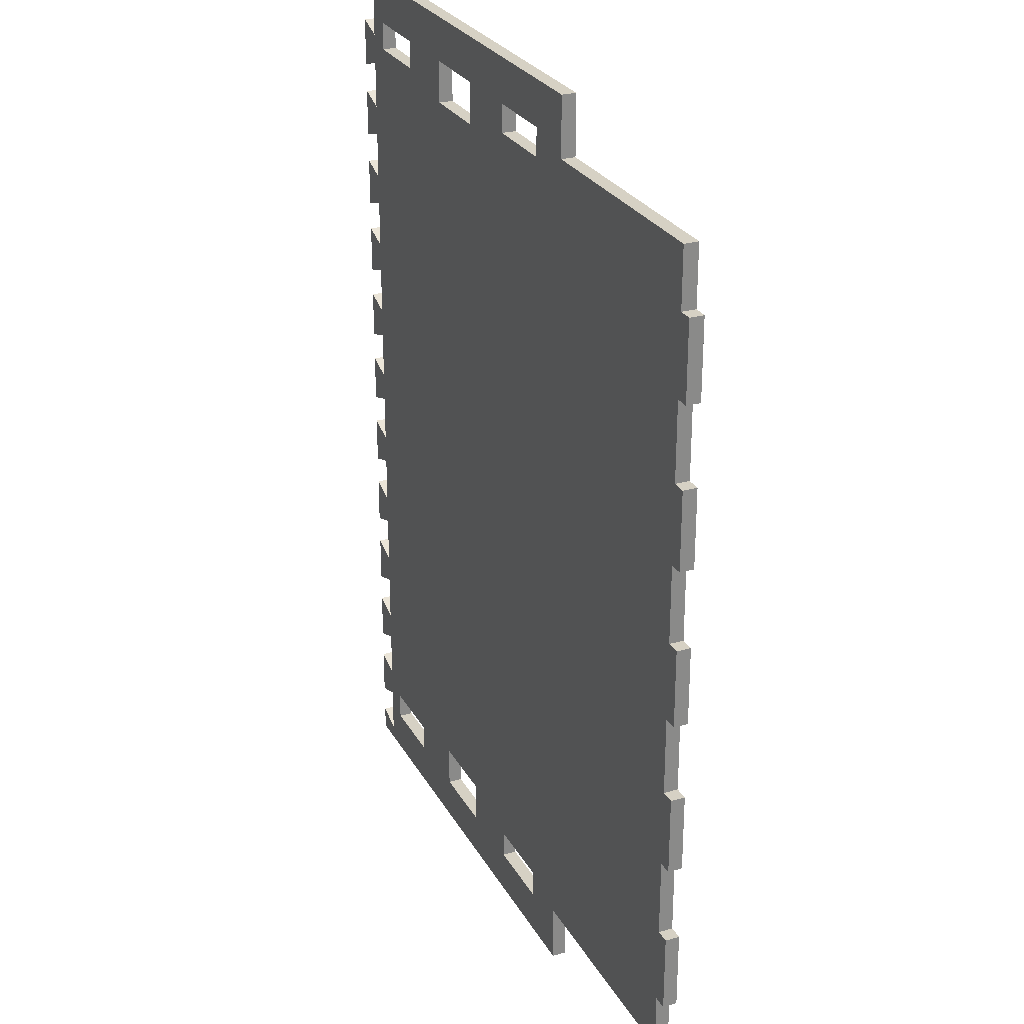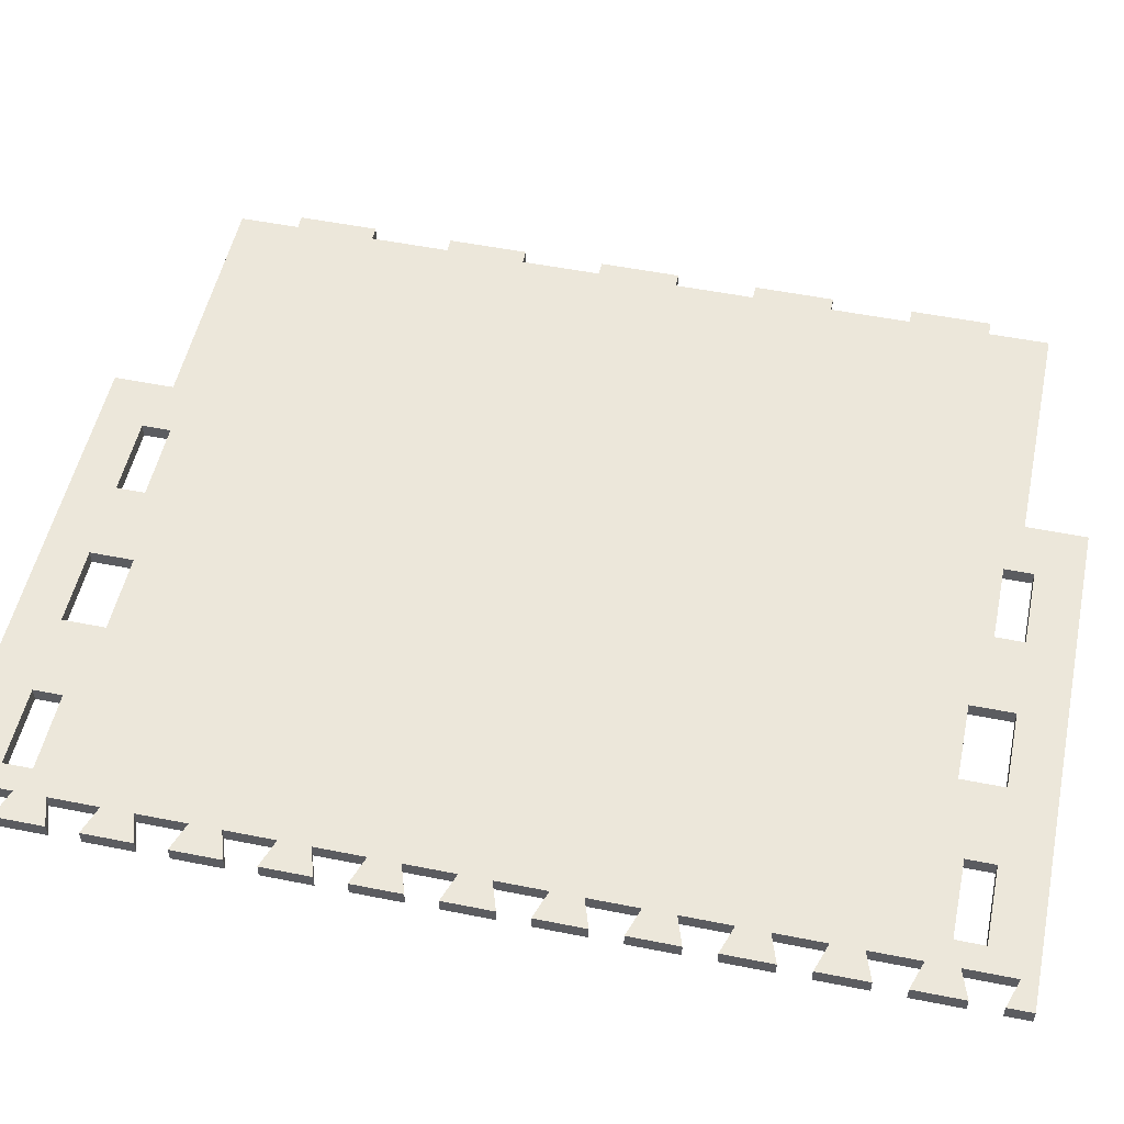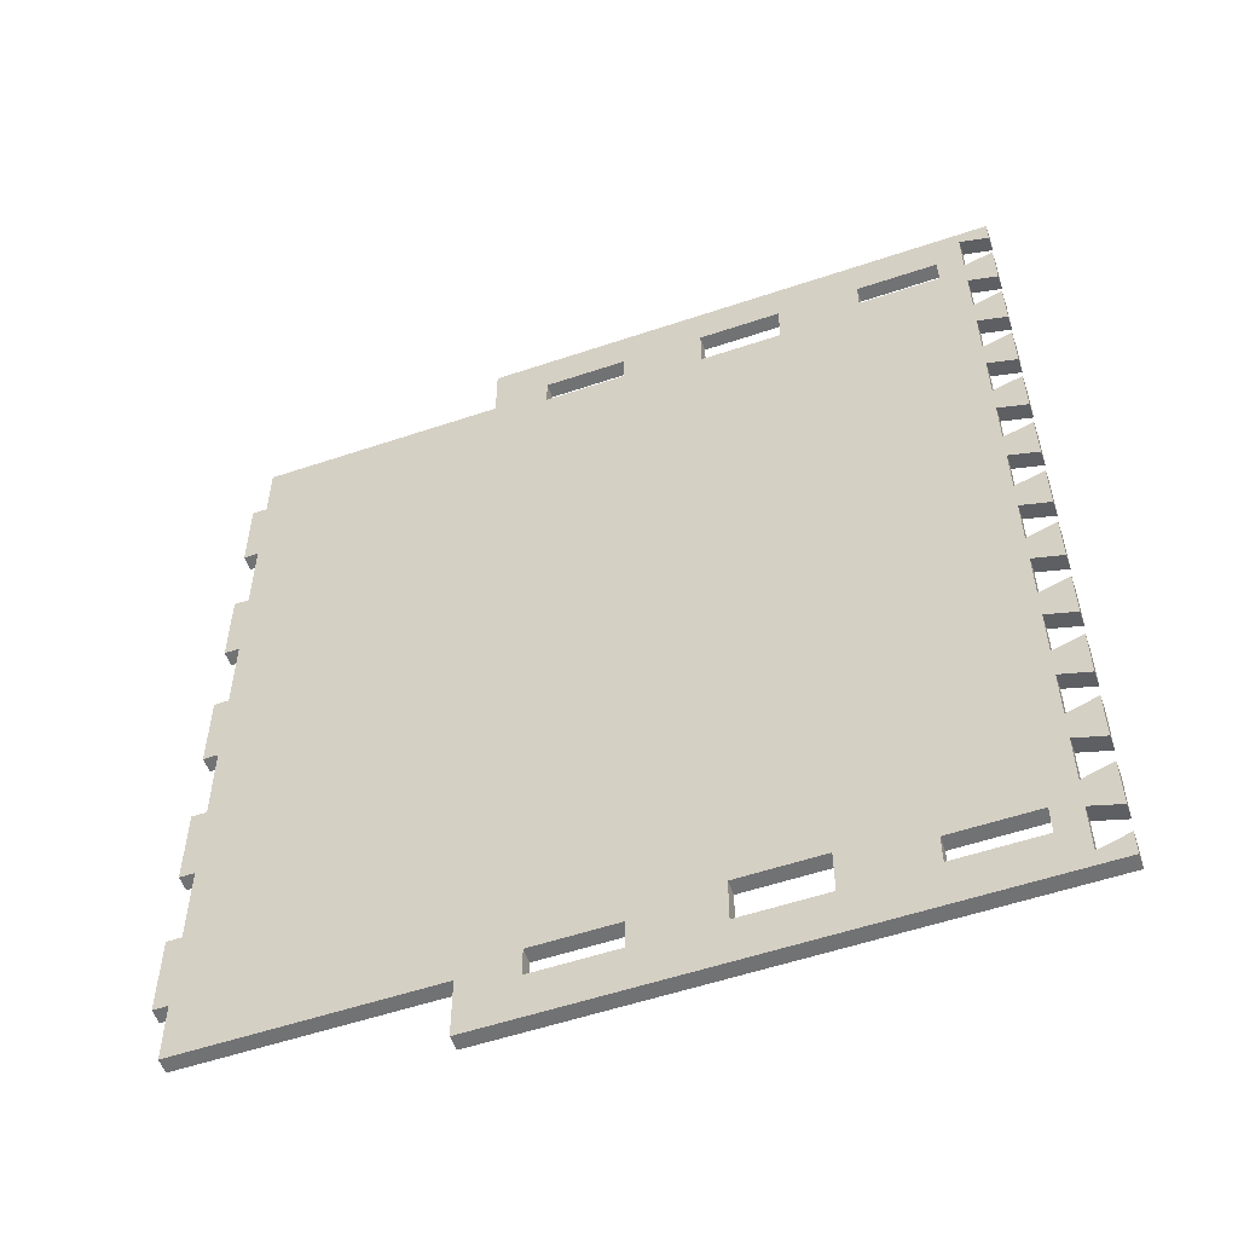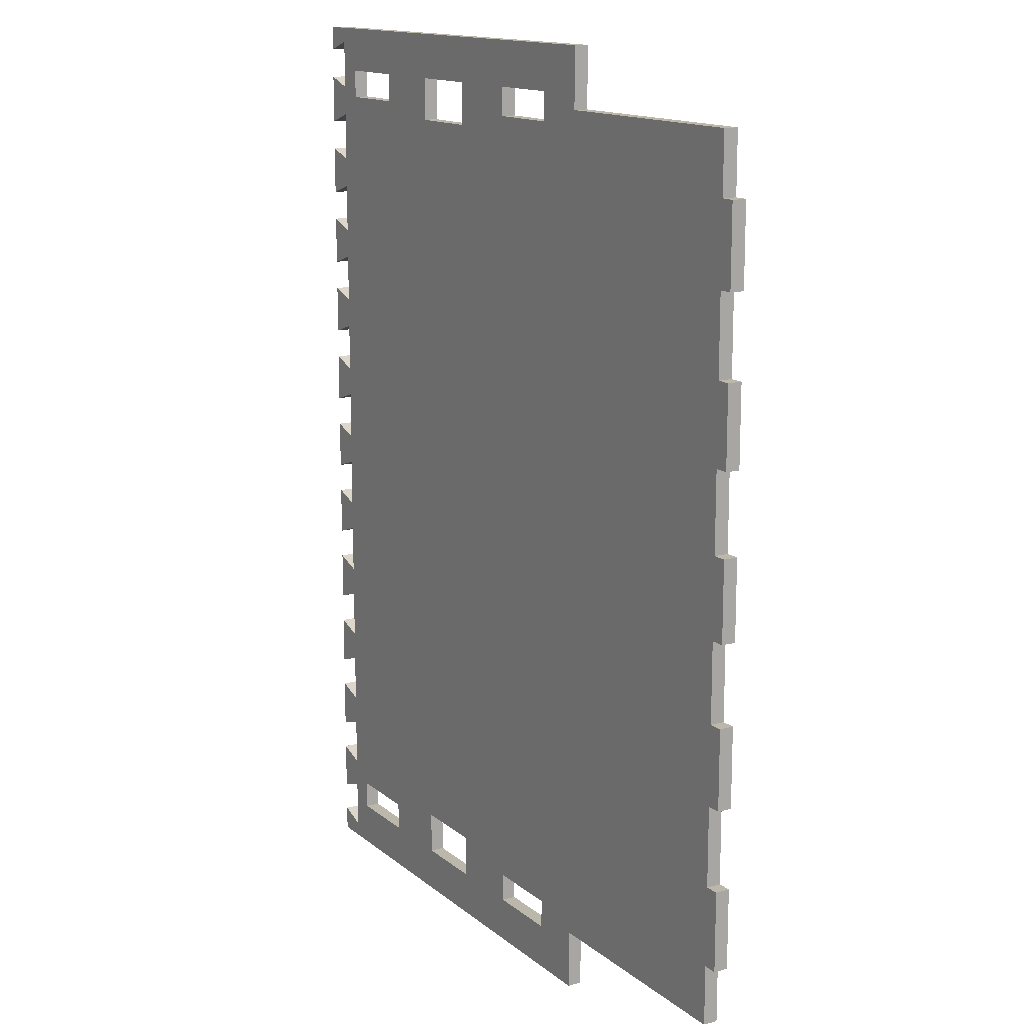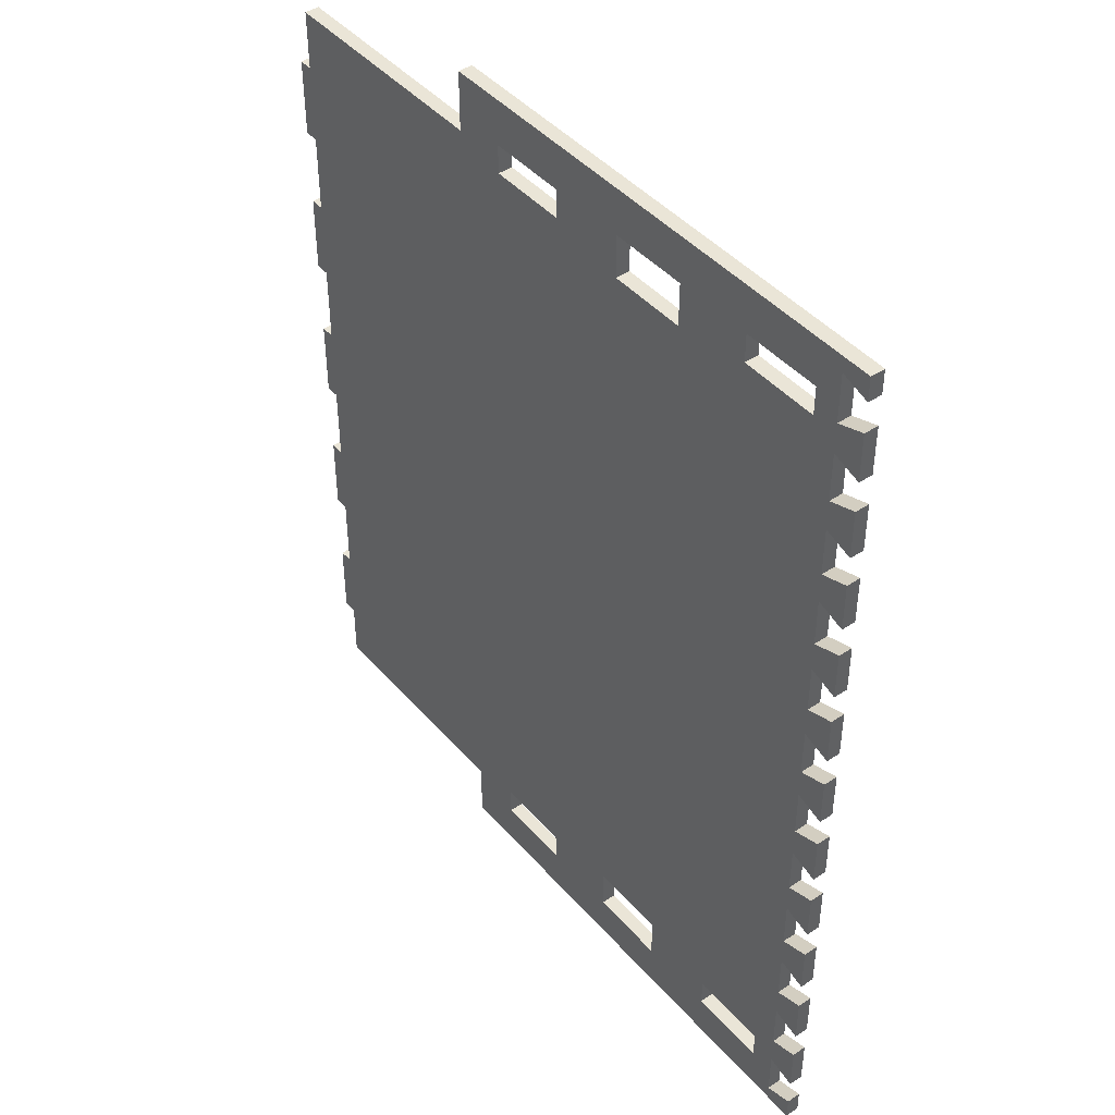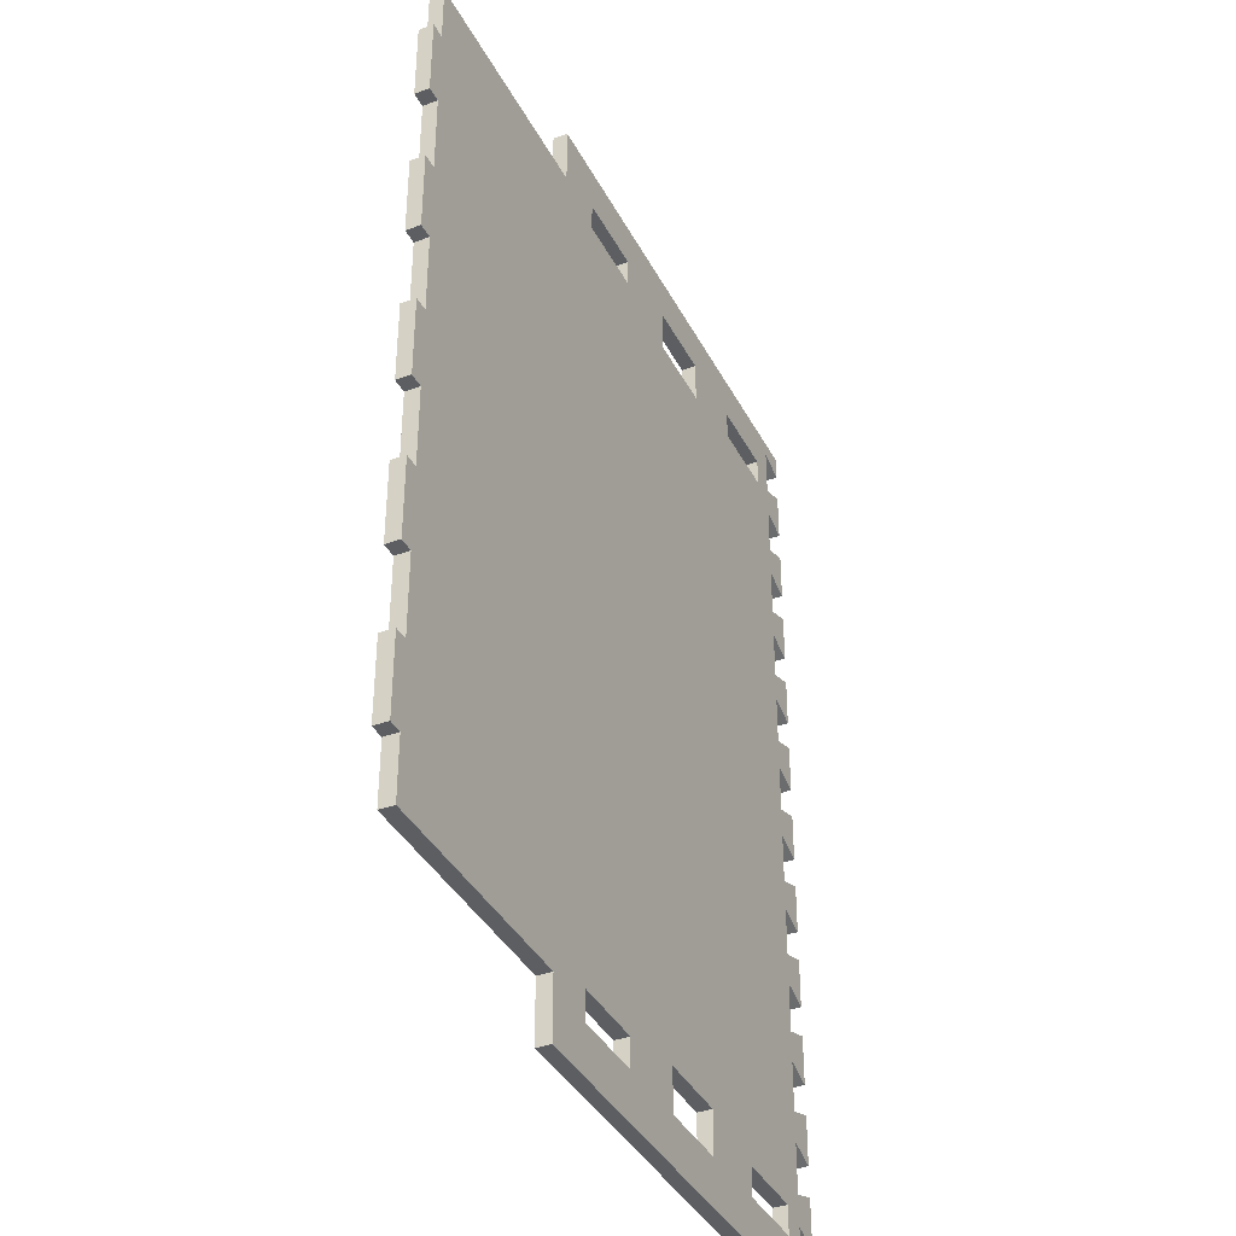
<metadata>
{"format":"obj","ext":"obj","renderer":"f3d","projection":"perspective","resolution":1024,"background":"white","views":[{"elev":27.0,"azim":66.3,"up":"+Y"},{"elev":52.4,"azim":-77.9,"up":"+Z"},{"elev":-55.5,"azim":-160.5,"up":"+Y"},{"elev":14.2,"azim":59.2,"up":"+Y"},{"elev":44.1,"azim":-127.9,"up":"+Y"},{"elev":-37.9,"azim":115.0,"up":"+Y"}]}
</metadata>
<code>
g whalm391 IFP-04
v 0 0 0
v 0 0 0.018
v 0.036 0.012 0
v 0.036 0.012 0.018
v 0.036 -0.05 0
v 0.036 -0.05 0.018
v 0 -0.038 0
v 0 -0.038 0.018
v 0 -0.1 0
v 0 -0.1 0.018
v 0.036 -0.088 0
v 0.036 -0.088 0.018
v 0.036 -0.15 0
v 0.036 -0.15 0.018
v 0 -0.138 0
v 0 -0.138 0.018
v 0 -0.2 0
v 0 -0.2 0.018
v 0.036 -0.188 0
v 0.036 -0.188 0.018
v 0.036 -0.25 0
v 0.036 -0.25 0.018
v 0 -0.238 0
v 0 -0.238 0.018
v 0 -0.3 0
v 0 -0.3 0.018
v 0.036 -0.288 0
v 0.036 -0.288 0.018
v 0.036 -0.35 0
v 0.036 -0.35 0.018
v 0 -0.338 0
v 0 -0.338 0.018
v 0 -0.4 0
v 0 -0.4 0.018
v 0.036 -0.388 0
v 0.036 -0.388 0.018
v 0.036 -0.45 0
v 0.036 -0.45 0.018
v 0 -0.438 0
v 0 -0.438 0.018
v 0 -0.5 0
v 0 -0.5 0.018
v 0.036 -0.488 0
v 0.036 -0.488 0.018
v 0.036 -0.55 0
v 0.036 -0.55 0.018
v 0 -0.538 0
v 0 -0.538 0.018
v 0 -0.6 0
v 0 -0.6 0.018
v 0.036 -0.588 0
v 0.036 -0.588 0.018
v 0.036 -0.65 0
v 0.036 -0.65 0.018
v 0 -0.638 0
v 0 -0.638 0.018
v 0 -0.7 0
v 0 -0.7 0.018
v 0.036 -0.688 0
v 0.036 -0.688 0.018
v 0.036 -0.75 0
v 0.036 -0.75 0.018
v 0 -0.738 0
v 0 -0.738 0.018
v 0 -0.8 0
v 0 -0.8 0.018
v 0.036 -0.788 0
v 0.036 -0.788 0.018
v 0.036 -0.85 0
v 0.036 -0.85 0.018
v 0 -0.838 0
v 0 -0.838 0.018
v 0 -0.9 0
v 0 -0.9 0.018
v 0.036 -0.888 0
v 0.036 -0.888 0.018
v 0.036 -0.95 0
v 0.036 -0.95 0.018
v 0 -0.938 0
v 0 -0.938 0.018
v 0 -1 0
v 0 -1 0.018
v 0.036 -0.988 0
v 0.036 -0.988 0.018
v 0.036 -1.05 0
v 0.036 -1.05 0.018
v 0 -1.038 0
v 0 -1.038 0.018
v 0 -1.069 0
v 0 -1.069 0.018
v 0.636 -1.069 0
v 0.636 -1.069 0.018
v 0.636 -0.994 0
v 0.636 -0.994 0.018
v 0.936 -0.994 0
v 0.936 -0.994 0.018
v 0.936 -0.919 0
v 0.936 -0.919 0.018
v 0.954 -0.919 0
v 0.954 -0.919 0.018
v 0.954 -0.819 0
v 0.954 -0.819 0.018
v 0.936 -0.819 0
v 0.936 -0.819 0.018
v 0.936 -0.719 0
v 0.936 -0.719 0.018
v 0.954 -0.719 0
v 0.954 -0.719 0.018
v 0.954 -0.619 0
v 0.954 -0.619 0.018
v 0.936 -0.619 0
v 0.936 -0.619 0.018
v 0.936 -0.519 0
v 0.936 -0.519 0.018
v 0.954 -0.519 0
v 0.954 -0.519 0.018
v 0.954 -0.419 0
v 0.954 -0.419 0.018
v 0.936 -0.419 0
v 0.936 -0.419 0.018
v 0.936 -0.319 0
v 0.936 -0.319 0.018
v 0.954 -0.319 0
v 0.954 -0.319 0.018
v 0.954 -0.219 0
v 0.954 -0.219 0.018
v 0.936 -0.219 0
v 0.936 -0.219 0.018
v 0.936 -0.119 0
v 0.936 -0.119 0.018
v 0.954 -0.119 0
v 0.954 -0.119 0.018
v 0.954 -0.019 0
v 0.954 -0.019 0.018
v 0.936 -0.019 0
v 0.936 -0.019 0.018
v 0.936 0.056 0
v 0.936 0.056 0.018
v 0.636 0.056 0
v 0.636 0.056 0.018
v 0.636 0.131 0
v 0.636 0.131 0.018
v 0 0.131 0
v 0 0.131 0.018
v 0 0.1 0
v 0 0.1 0.018
v 0.036 0.112 0
v 0.036 0.112 0.018
v 0.036 0.05 0
v 0.036 0.05 0.018
v 0 0.062 0
v 0 0.062 0.018
v 0.268 0.02 0
v 0.268 0.02 0.018
v 0.268 0.074 0
v 0.268 0.074 0.018
v 0.368 0.074 0
v 0.368 0.074 0.018
v 0.368 0.02 0
v 0.368 0.02 0.018
v 0.268 -0.994 0
v 0.268 -0.994 0.018
v 0.268 -1.012 0
v 0.268 -1.012 0.018
v 0.368 -1.012 0
v 0.368 -1.012 0.018
v 0.368 -0.958 0
v 0.368 -0.958 0.018
v 0.268 -0.958 0
v 0.268 -0.958 0.018
v 0.468 -0.976 0
v 0.468 -0.976 0.018
v 0.468 -0.994 0
v 0.468 -0.994 0.018
v 0.468 -1.012 0
v 0.468 -1.012 0.018
v 0.568 -1.012 0
v 0.568 -1.012 0.018
v 0.568 -0.976 0
v 0.568 -0.976 0.018
v 0.068 -0.994 0
v 0.068 -0.994 0.018
v 0.068 -1.012 0
v 0.068 -1.012 0.018
v 0.168 -1.012 0
v 0.168 -1.012 0.018
v 0.168 -0.976 0
v 0.168 -0.976 0.018
v 0.068 -0.976 0
v 0.068 -0.976 0.018
v 0.168 0.074 0
v 0.168 0.074 0.018
v 0.168 0.038 0
v 0.168 0.038 0.018
v 0.068 0.038 0
v 0.068 0.038 0.018
v 0.068 0.074 0
v 0.068 0.074 0.018
v 0.468 0.074 0
v 0.468 0.074 0.018
v 0.568 0.074 0
v 0.568 0.074 0.018
v 0.568 0.038 0
v 0.568 0.038 0.018
v 0.468 0.038 0
v 0.468 0.038 0.018
f 1 3 4 2
f 3 5 6 4
f 5 7 8 6
f 7 9 10 8
f 9 11 12 10
f 11 13 14 12
f 13 15 16 14
f 15 17 18 16
f 17 19 20 18
f 19 21 22 20
f 21 23 24 22
f 23 25 26 24
f 25 27 28 26
f 27 29 30 28
f 29 31 32 30
f 31 33 34 32
f 33 35 36 34
f 35 37 38 36
f 37 39 40 38
f 39 41 42 40
f 41 43 44 42
f 43 45 46 44
f 45 47 48 46
f 47 49 50 48
f 49 51 52 50
f 51 53 54 52
f 53 55 56 54
f 55 57 58 56
f 57 59 60 58
f 59 61 62 60
f 61 63 64 62
f 63 65 66 64
f 65 67 68 66
f 67 69 70 68
f 69 71 72 70
f 71 73 74 72
f 73 75 76 74
f 75 77 78 76
f 77 79 80 78
f 79 81 82 80
f 81 83 84 82
f 83 85 86 84
f 85 87 88 86
f 87 89 90 88
f 89 91 92 90
f 91 93 94 92
f 93 95 96 94
f 95 97 98 96
f 97 99 100 98
f 99 101 102 100
f 101 103 104 102
f 103 105 106 104
f 105 107 108 106
f 107 109 110 108
f 109 111 112 110
f 111 113 114 112
f 113 115 116 114
f 115 117 118 116
f 117 119 120 118
f 119 121 122 120
f 121 123 124 122
f 123 125 126 124
f 125 127 128 126
f 127 129 130 128
f 129 131 132 130
f 131 133 134 132
f 133 135 136 134
f 135 137 138 136
f 137 139 140 138
f 139 141 142 140
f 141 143 144 142
f 143 145 146 144
f 145 147 148 146
f 147 149 150 148
f 149 151 152 150
f 151 1 2 152
f 153 154 156 155
f 155 156 158 157
f 157 158 160 159
f 159 160 154 153
f 161 162 164 163
f 163 164 166 165
f 165 166 168 167
f 167 168 170 169
f 169 170 162 161
f 171 172 174 173
f 173 174 176 175
f 175 176 178 177
f 177 178 180 179
f 179 180 172 171
f 181 182 184 183
f 183 184 186 185
f 185 186 188 187
f 187 188 190 189
f 189 190 182 181
f 191 192 194 193
f 193 194 196 195
f 195 196 198 197
f 197 198 192 191
f 199 200 202 201
f 201 202 204 203
f 203 204 206 205
f 205 206 200 199
f 133 131 135
f 136 132 134
f 135 131 129
f 130 132 136
f 137 135 139
f 140 136 138
f 141 139 201
f 202 140 142
f 141 157 143
f 144 158 142
f 143 147 145
f 146 148 144
f 147 197 149
f 150 198 148
f 149 3 151
f 152 4 150
f 151 3 1
f 2 4 152
f 3 195 5
f 6 196 4
f 5 11 7
f 8 12 6
f 7 11 9
f 10 12 8
f 11 153 13
f 14 154 12
f 15 13 17
f 18 14 16
f 13 19 17
f 18 20 14
f 19 153 21
f 22 154 20
f 21 27 23
f 24 28 22
f 23 27 25
f 26 28 24
f 27 159 29
f 30 160 28
f 29 35 31
f 32 36 30
f 31 35 33
f 34 36 32
f 35 119 37
f 38 120 36
f 37 43 39
f 40 44 38
f 39 43 41
f 42 44 40
f 43 113 45
f 46 114 44
f 45 51 47
f 48 52 46
f 47 51 49
f 50 52 48
f 51 167 53
f 54 168 52
f 53 59 55
f 56 60 54
f 55 59 57
f 58 60 56
f 59 169 61
f 62 170 60
f 61 67 63
f 64 68 62
f 63 67 65
f 66 68 64
f 67 169 69
f 70 170 68
f 69 75 71
f 72 76 70
f 71 75 73
f 74 76 72
f 75 189 77
f 78 190 76
f 77 83 79
f 80 84 78
f 79 83 81
f 82 84 80
f 83 183 85
f 86 184 84
f 87 85 89
f 90 86 88
f 165 91 89
f 90 92 166
f 93 91 177
f 178 92 94
f 97 95 93
f 94 96 98
f 103 99 97
f 98 100 104
f 101 99 103
f 104 100 102
f 105 103 93
f 94 104 106
f 111 107 105
f 106 108 112
f 109 107 111
f 112 108 110
f 113 111 179
f 180 112 114
f 119 115 113
f 114 116 120
f 117 115 119
f 120 116 118
f 121 119 203
f 204 120 122
f 127 123 121
f 122 124 128
f 125 123 127
f 128 124 126
f 129 127 139
f 140 128 130
f 135 129 139
f 140 130 136
f 139 127 203
f 204 128 140
f 127 121 203
f 204 122 128
f 201 139 203
f 204 140 202
f 141 201 199
f 200 202 142
f 141 199 157
f 158 200 142
f 199 205 157
f 158 206 200
f 157 155 143
f 144 156 158
f 155 147 143
f 144 148 156
f 155 191 147
f 148 192 156
f 191 197 147
f 148 198 192
f 197 195 149
f 150 196 198
f 149 195 3
f 4 196 150
f 195 193 5
f 6 194 196
f 5 193 11
f 12 194 6
f 193 153 11
f 12 154 194
f 13 153 19
f 20 154 14
f 153 159 21
f 22 160 154
f 21 159 27
f 28 160 22
f 29 159 35
f 36 160 30
f 159 119 35
f 36 120 160
f 205 119 159
f 160 120 206
f 119 113 37
f 38 114 120
f 37 113 43
f 44 114 38
f 113 167 45
f 46 168 114
f 45 167 51
f 52 168 46
f 53 167 59
f 60 168 54
f 167 169 59
f 60 170 168
f 61 169 67
f 68 170 62
f 169 187 69
f 70 188 170
f 69 187 75
f 76 188 70
f 187 189 75
f 76 190 188
f 77 189 83
f 84 190 78
f 189 181 83
f 84 182 190
f 181 183 83
f 84 184 182
f 183 185 85
f 86 186 184
f 185 163 85
f 86 164 186
f 161 163 185
f 186 164 162
f 85 163 89
f 90 164 86
f 163 165 89
f 90 166 164
f 175 91 165
f 166 92 176
f 177 91 175
f 176 92 178
f 179 93 177
f 178 94 180
f 105 93 179
f 180 94 106
f 111 105 179
f 180 106 112
f 103 97 93
f 94 98 104
f 113 179 171
f 172 180 114
f 113 171 167
f 168 172 114
f 171 173 167
f 168 174 172
f 167 173 165
f 166 174 168
f 173 175 165
f 166 176 174
f 169 161 187
f 188 162 170
f 187 161 185
f 186 162 188
f 203 119 205
f 206 120 204
f 157 205 159
f 160 206 158
f 155 153 193
f 194 154 156
f 191 155 193
f 194 156 192

</code>
